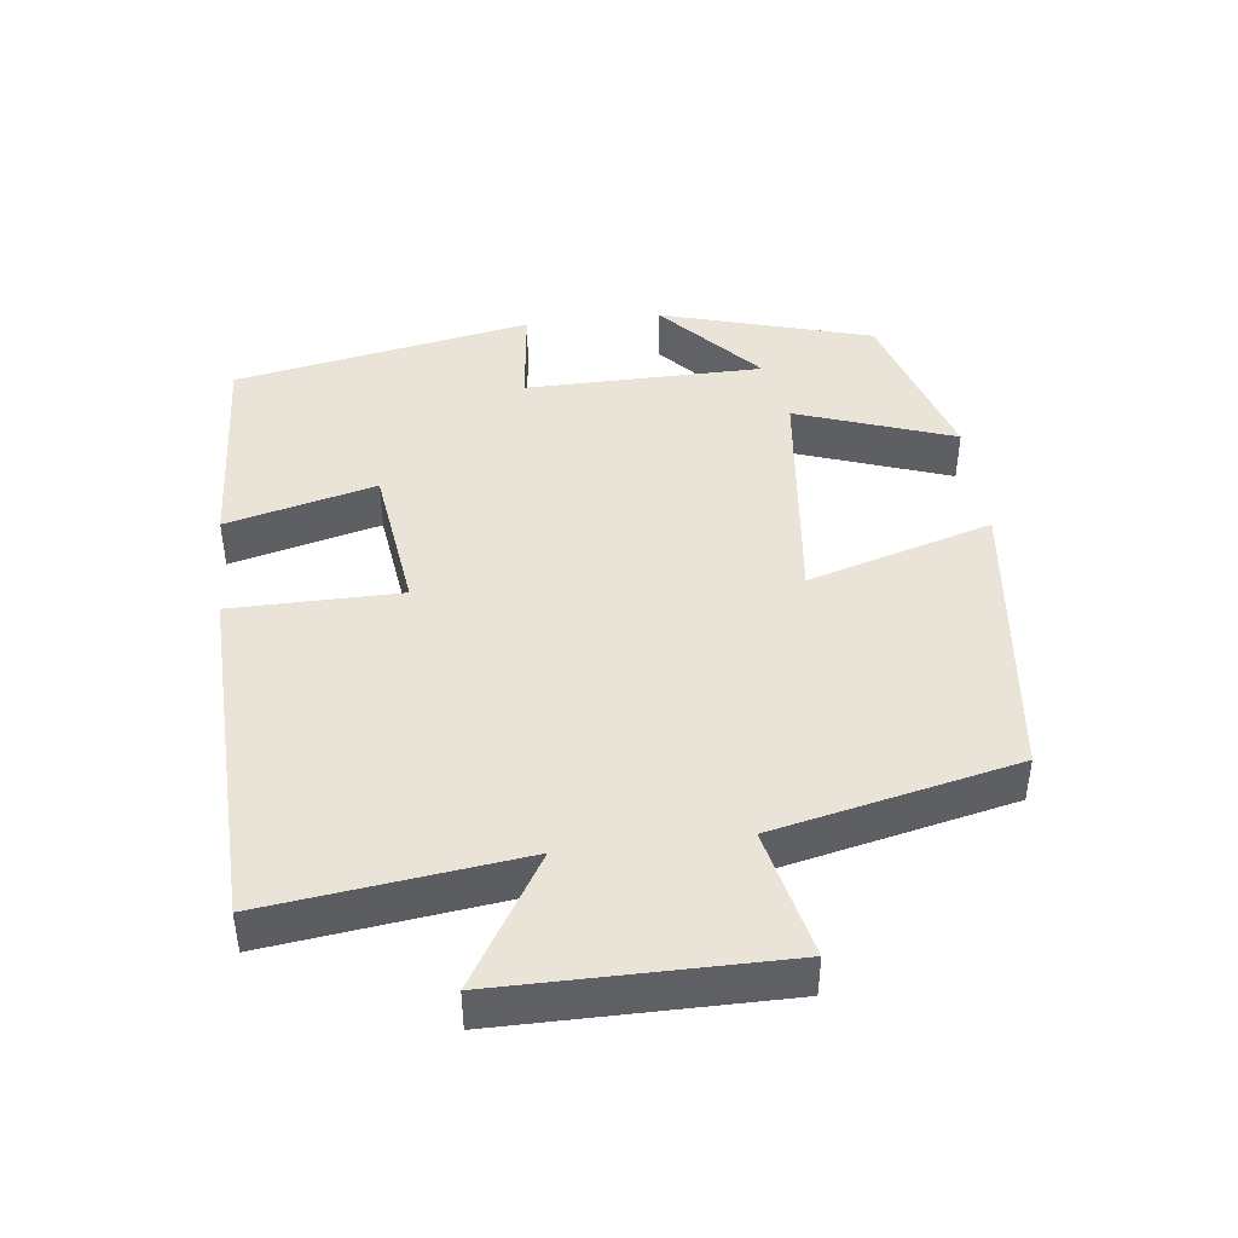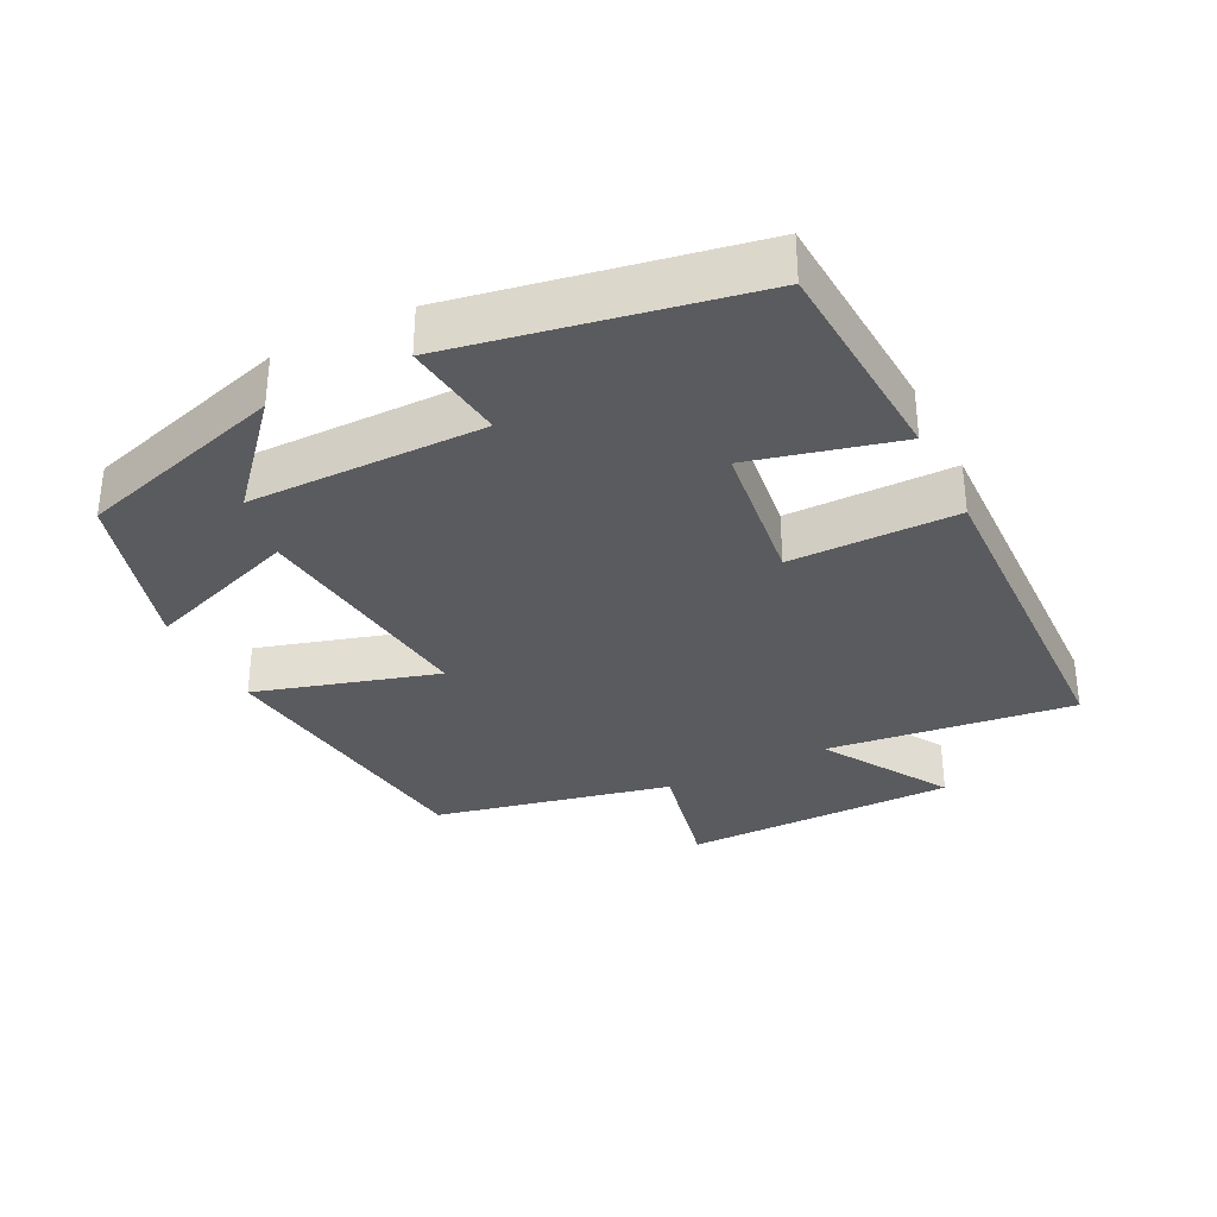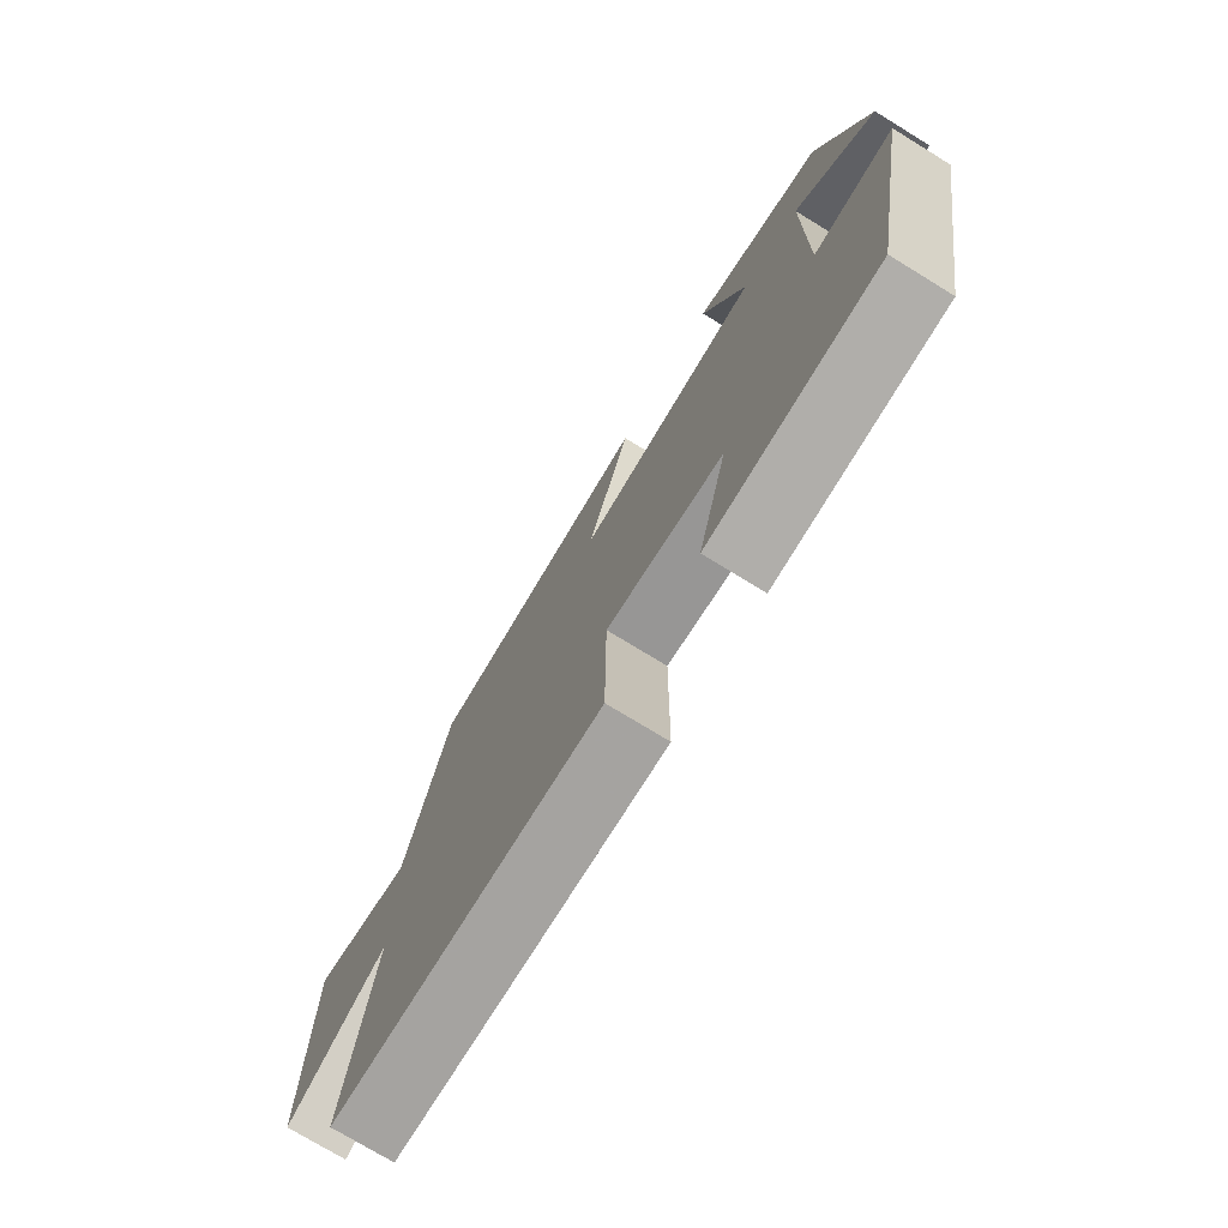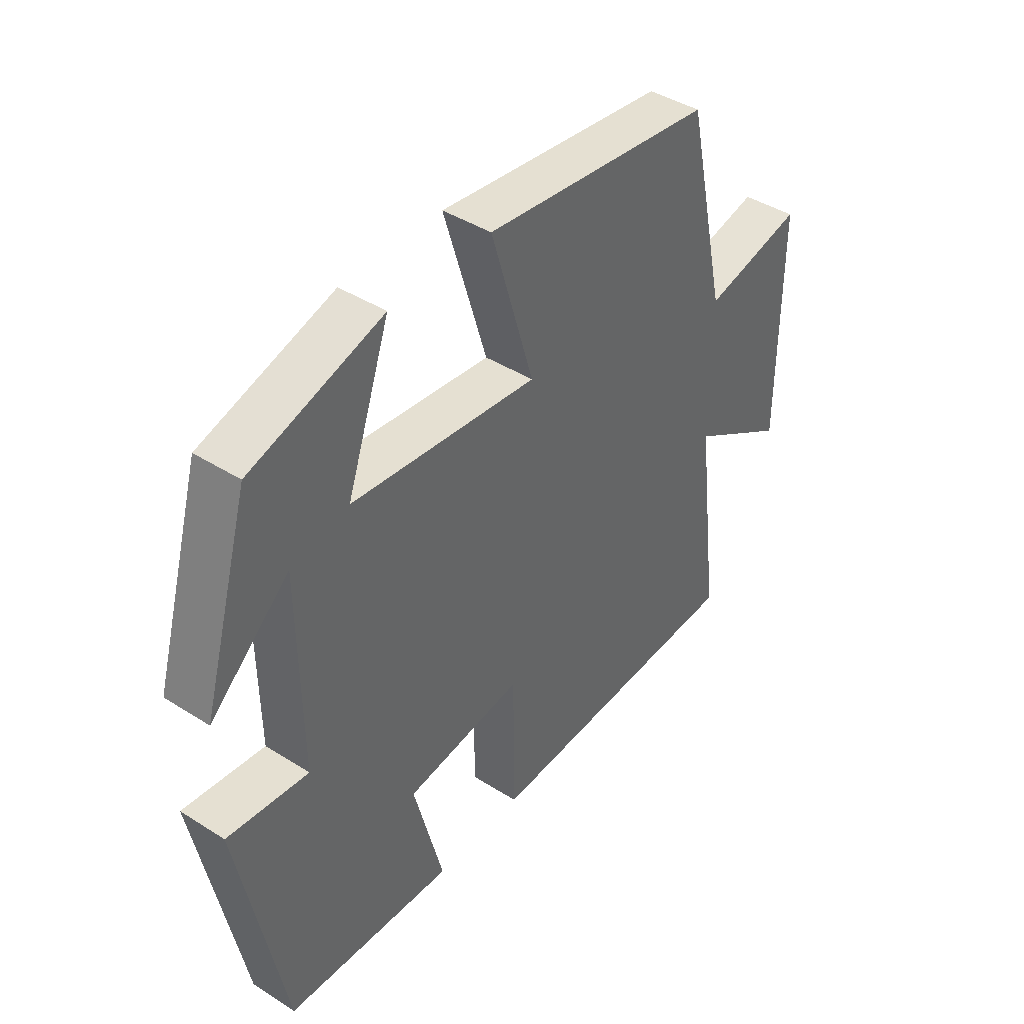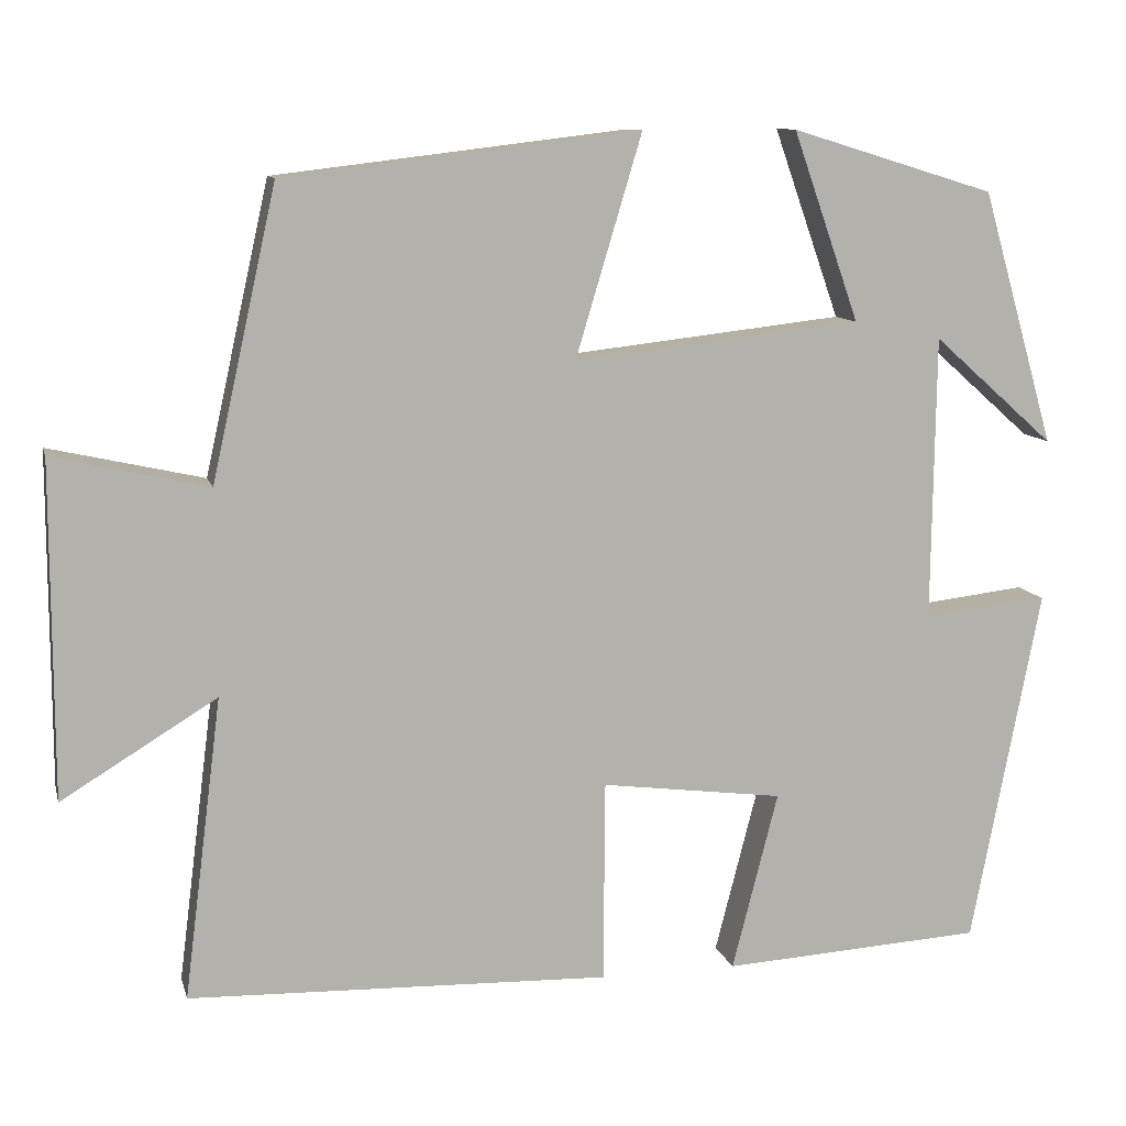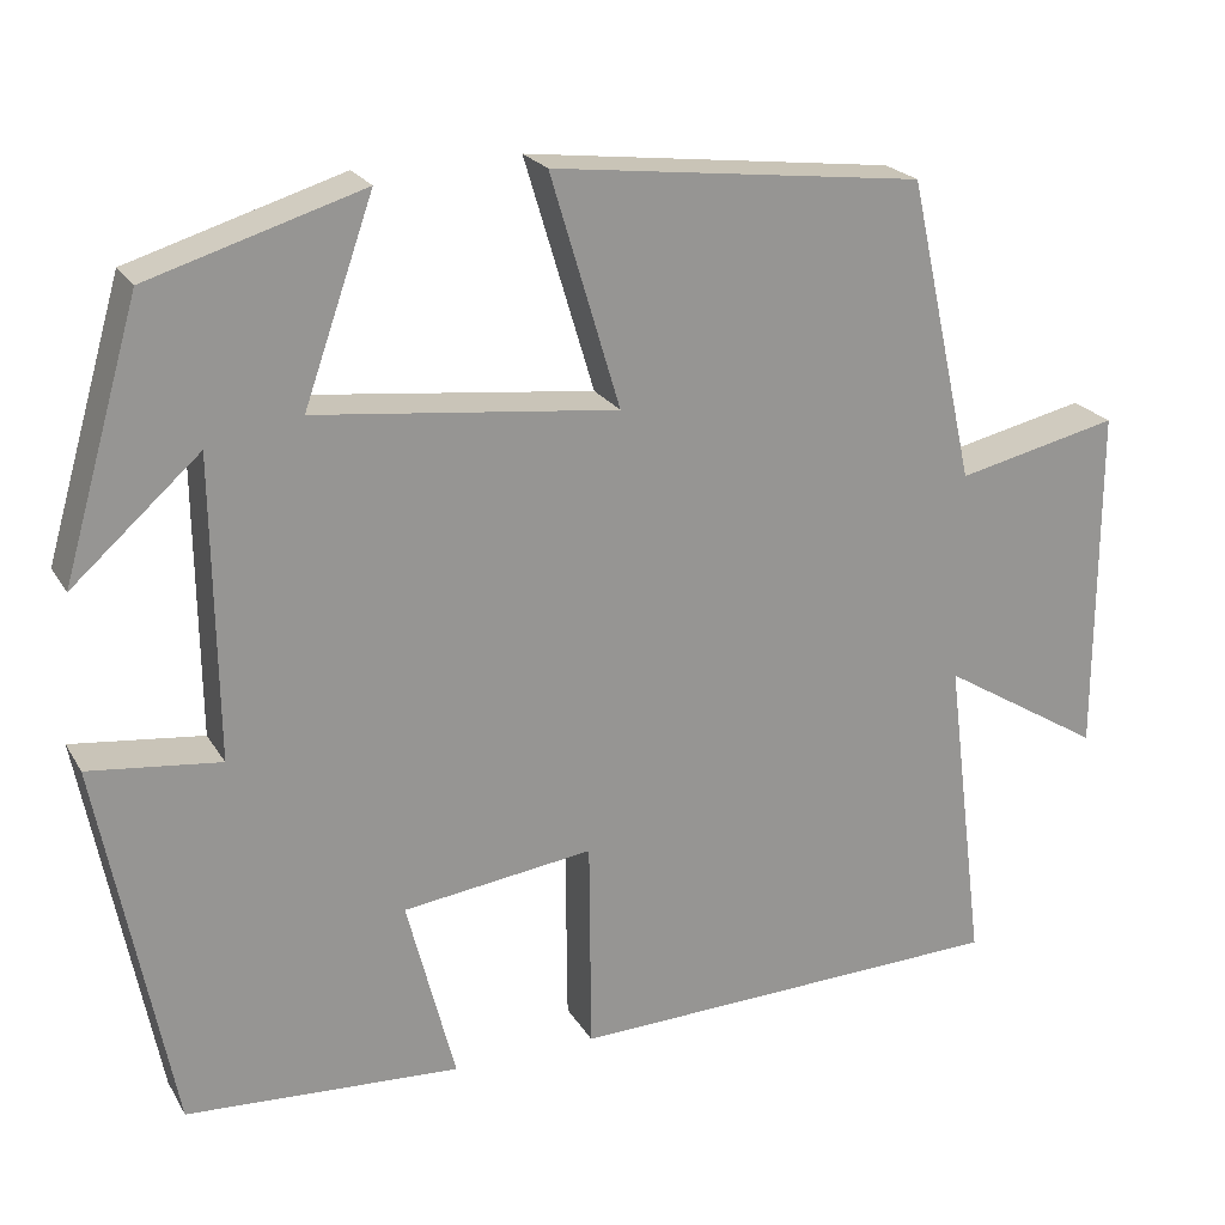
<metadata>
{"format":"obj","ext":"obj","renderer":"f3d","projection":"perspective","resolution":1024,"background":"white","views":[{"elev":43.5,"azim":-96.8,"up":"+Y"},{"elev":-33.1,"azim":117.0,"up":"+Y"},{"elev":-74.8,"azim":58.5,"up":"+Z"},{"elev":42.1,"azim":127.3,"up":"+Z"},{"elev":10.6,"azim":-13.6,"up":"+Z"},{"elev":22.2,"azim":156.8,"up":"+Z"}]}
</metadata>
<code>
v 0.419 0.07 -0.482
v 0.112 0.07 -0.5
v 0.166 0.07 -0.29
v -0.048 0.07 -0.262
v -0.05 0.07 -0.5
v -0.545 0.07 -0.484
v -0.5 0.07 -0.13
v -0.682 0.07 -0.241
v -0.682 0.07 0.151
v -0.5 0.07 0.11
v -0.424 0.07 0.45
v -0.007 0.07 0.5
v -0.085 0.07 0.24
v 0.253 0.07 0.278
v 0.175 0.07 0.5
v 0.414 0.07 0.427
v 0.5 0.07 0.129
v 0.357 0.07 0.256
v 0.353 0.07 -0.08
v 0.5 0.07 -0.063
v 0.419 0 -0.482
v 0.112 0 -0.5
v 0.166 0 -0.29
v -0.048 0 -0.262
v -0.05 0 -0.5
v -0.545 0 -0.484
v -0.5 0 -0.13
v -0.682 0 -0.241
v -0.682 0 0.151
v -0.5 0 0.11
v -0.424 0 0.45
v -0.007 0 0.5
v -0.085 0 0.24
v 0.253 0 0.278
v 0.175 0 0.5
v 0.414 0 0.427
v 0.5 0 0.129
v 0.357 0 0.256
v 0.353 0 -0.08
v 0.5 0 -0.063
f 1 2 3
f 20 1 3
f 19 20 3
f 18 19 3 4
f 15 16 17 18
f 14 15 18
f 13 14 18 4
f 10 11 12 13
f 10 13 4 5
f 7 8 9 10
f 7 10 5
f 5 6 7
f 23 22 21
f 23 21 40
f 23 40 39
f 24 23 39 38
f 38 37 36 35
f 38 35 34
f 24 38 34 33
f 33 32 31 30
f 25 24 33 30
f 30 29 28 27
f 25 30 27
f 27 26 25
f 1 21 22 2
f 2 22 23 3
f 3 23 24 4
f 4 24 25 5
f 5 25 26 6
f 6 26 27 7
f 7 27 28 8
f 8 28 29 9
f 9 29 30 10
f 10 30 31 11
f 11 31 32 12
f 12 32 33 13
f 13 33 34 14
f 14 34 35 15
f 15 35 36 16
f 16 36 37 17
f 17 37 38 18
f 18 38 39 19
f 19 39 40 20
f 20 40 21 1

</code>
